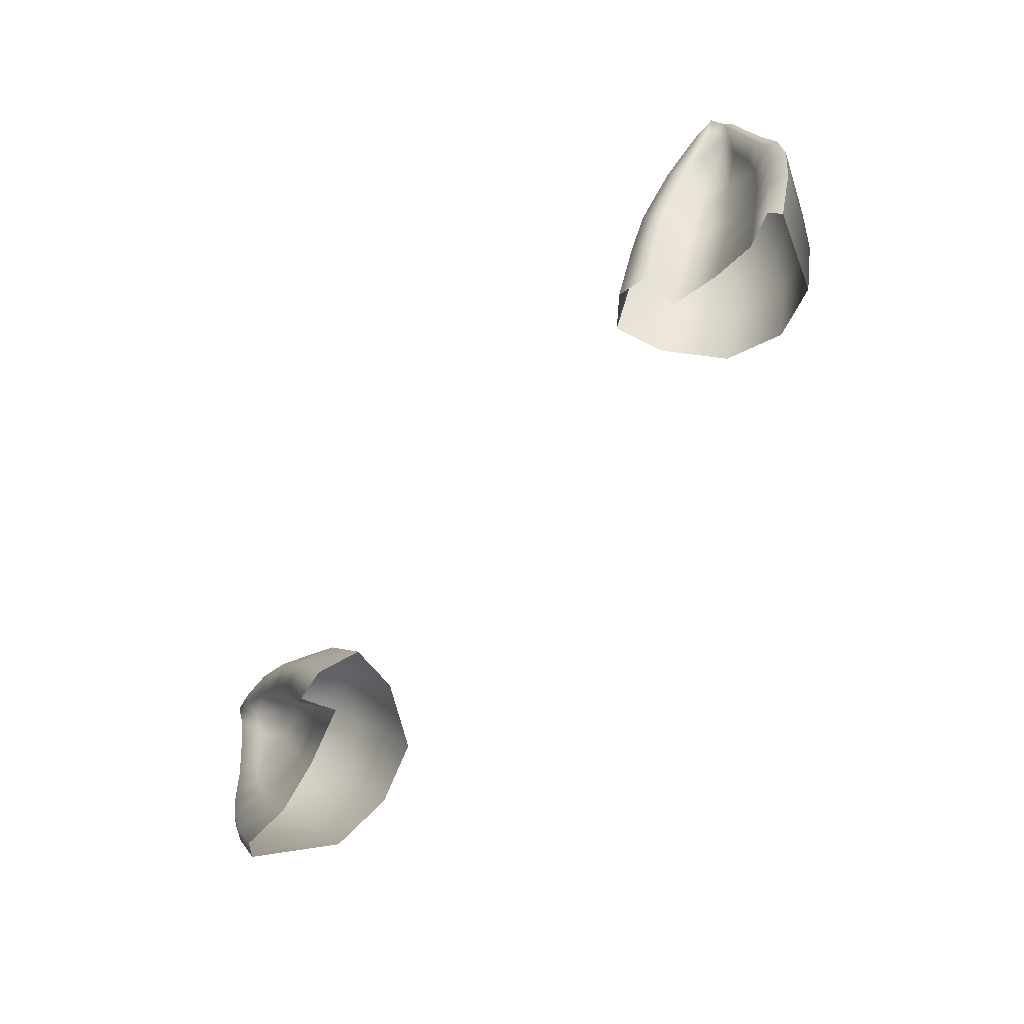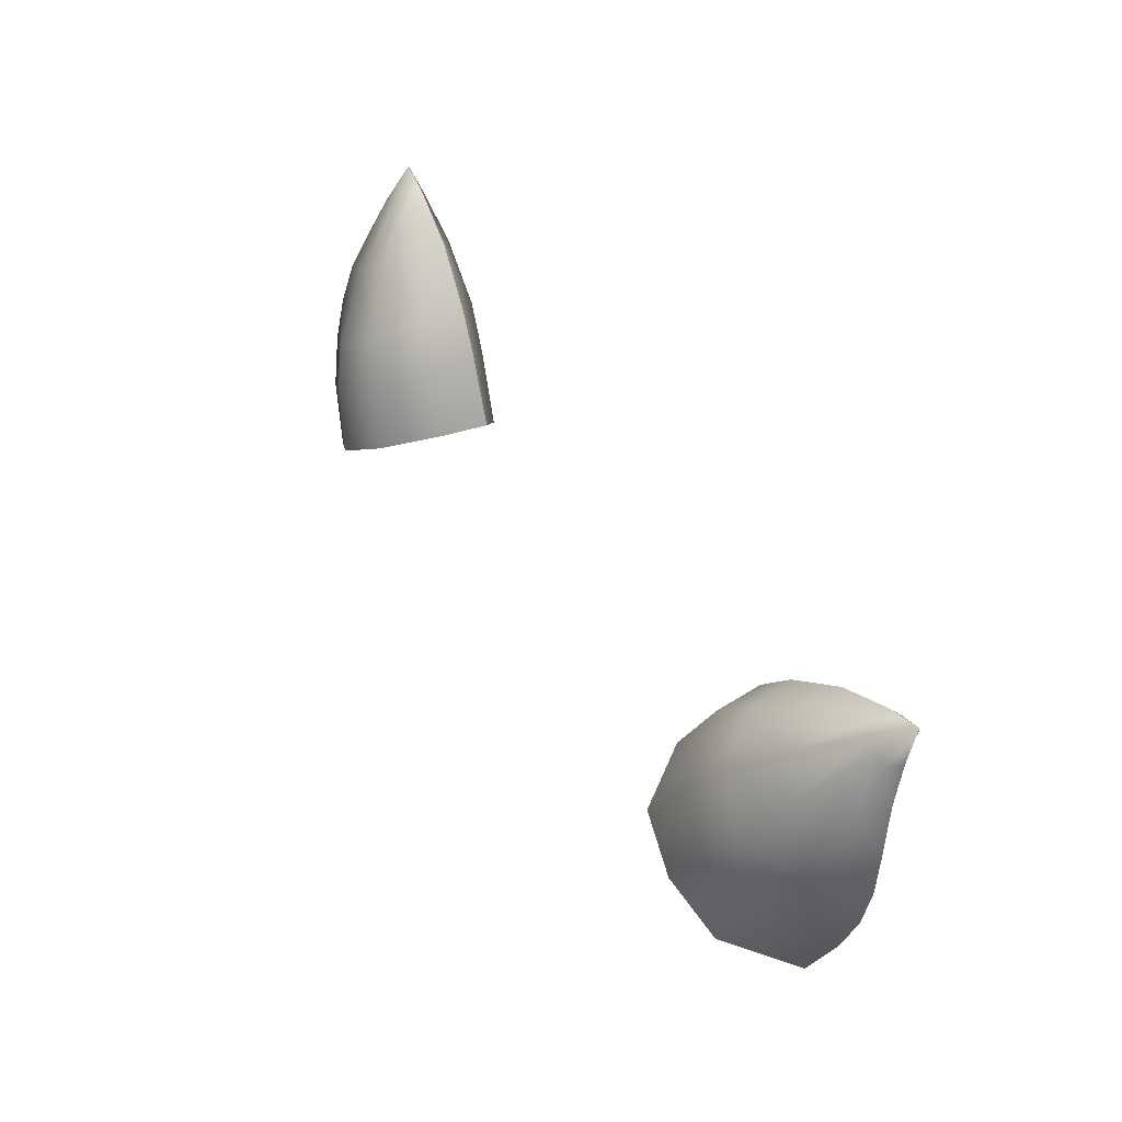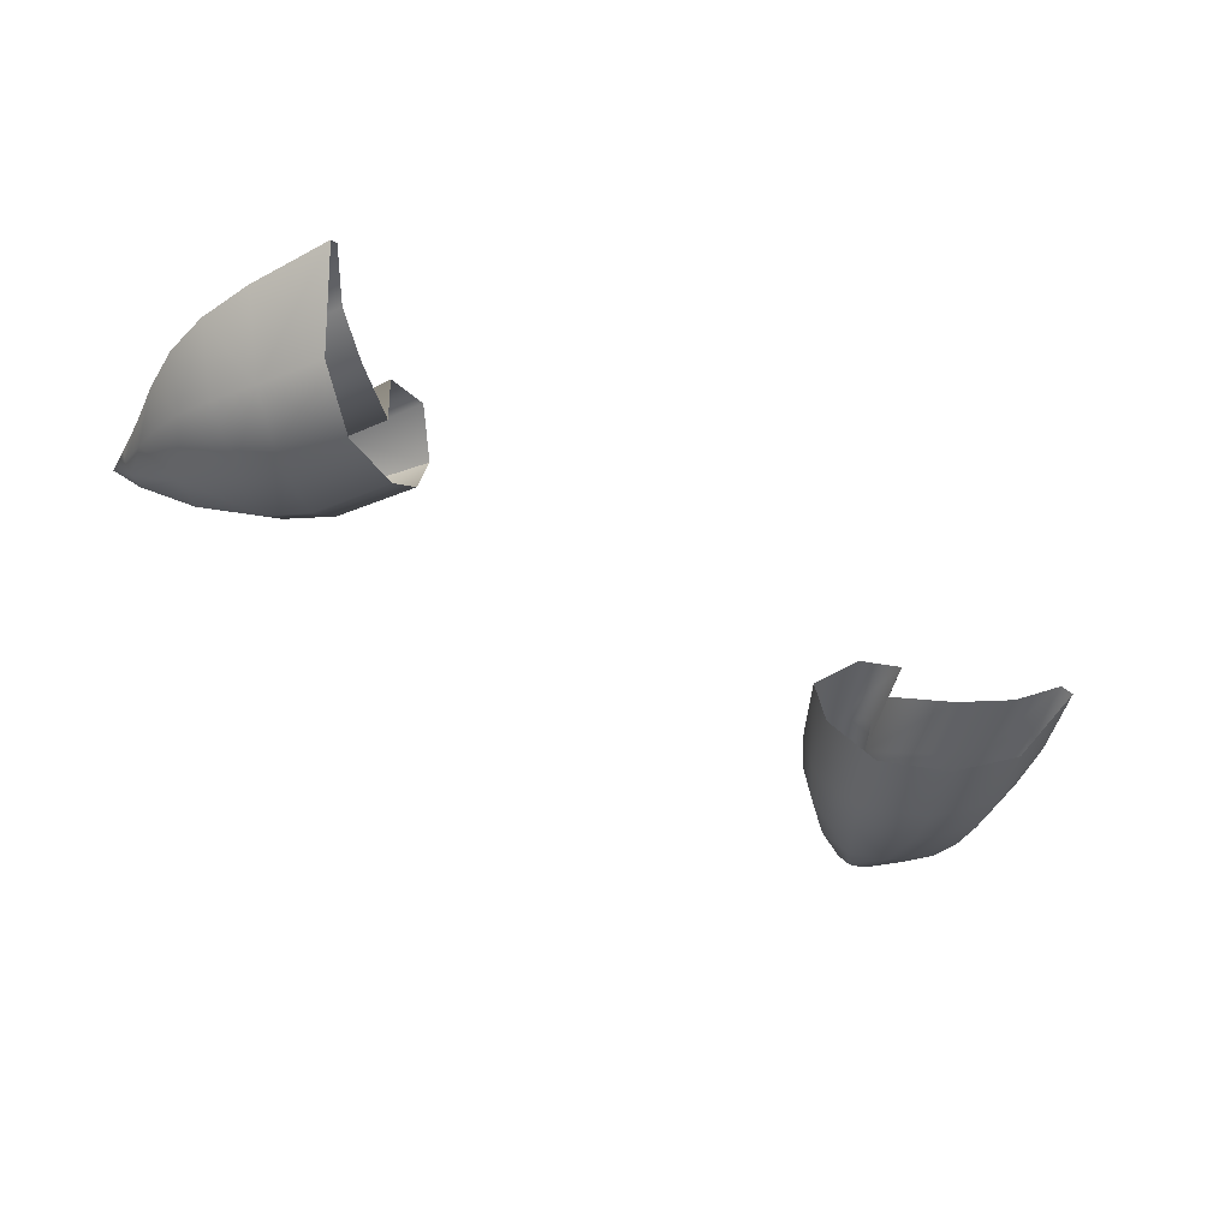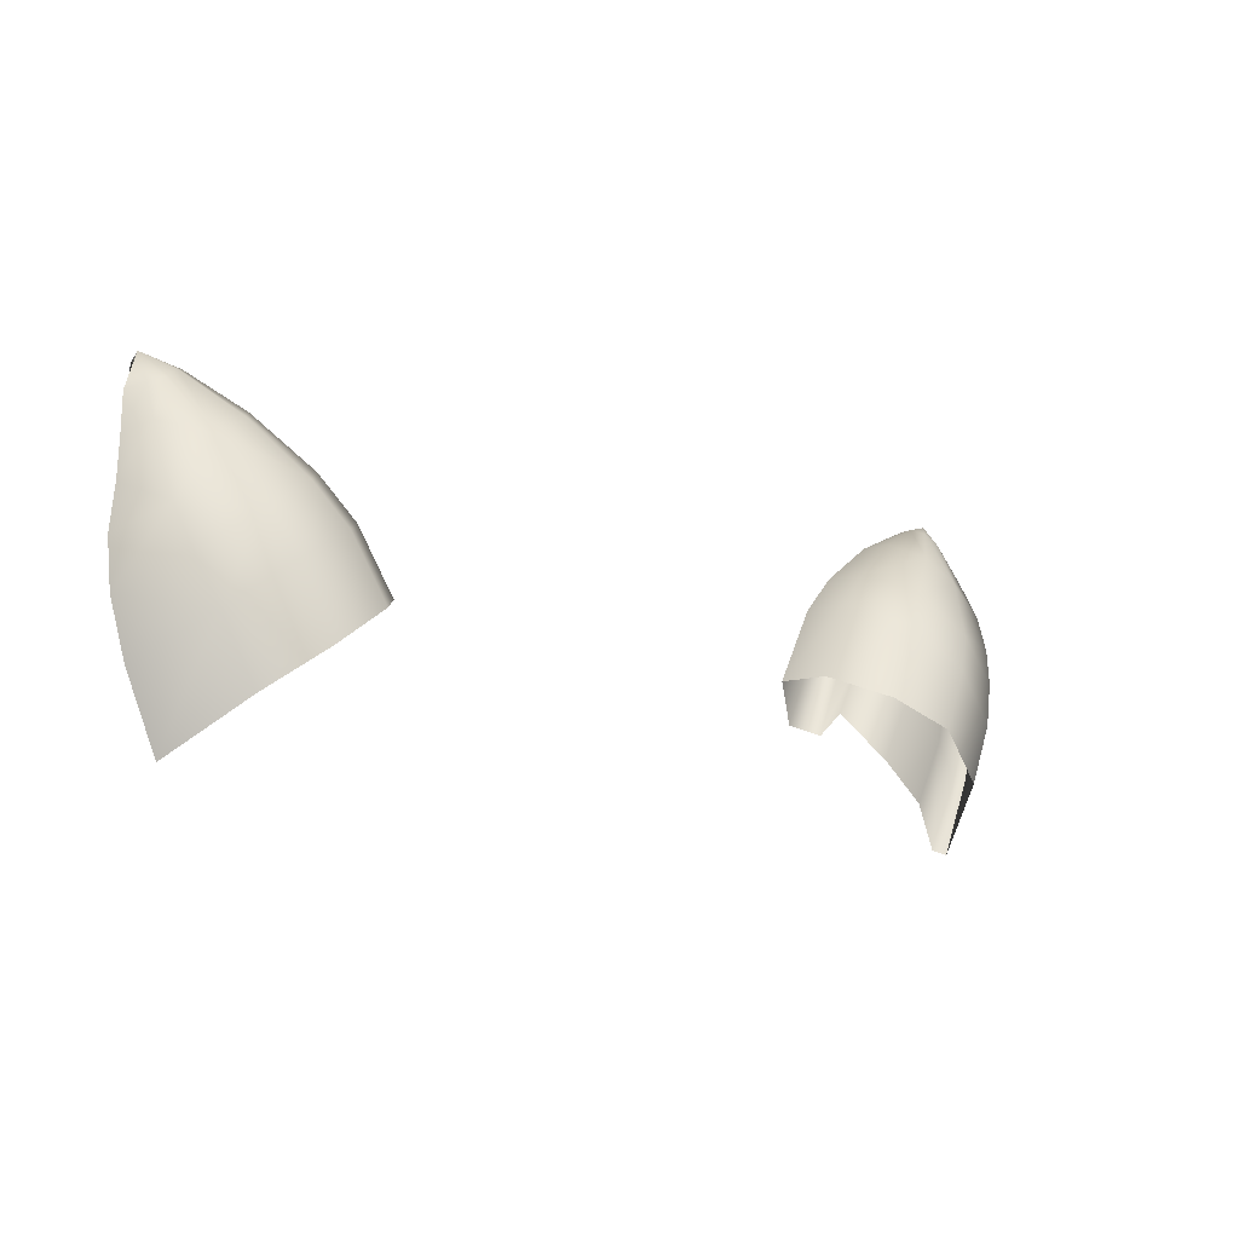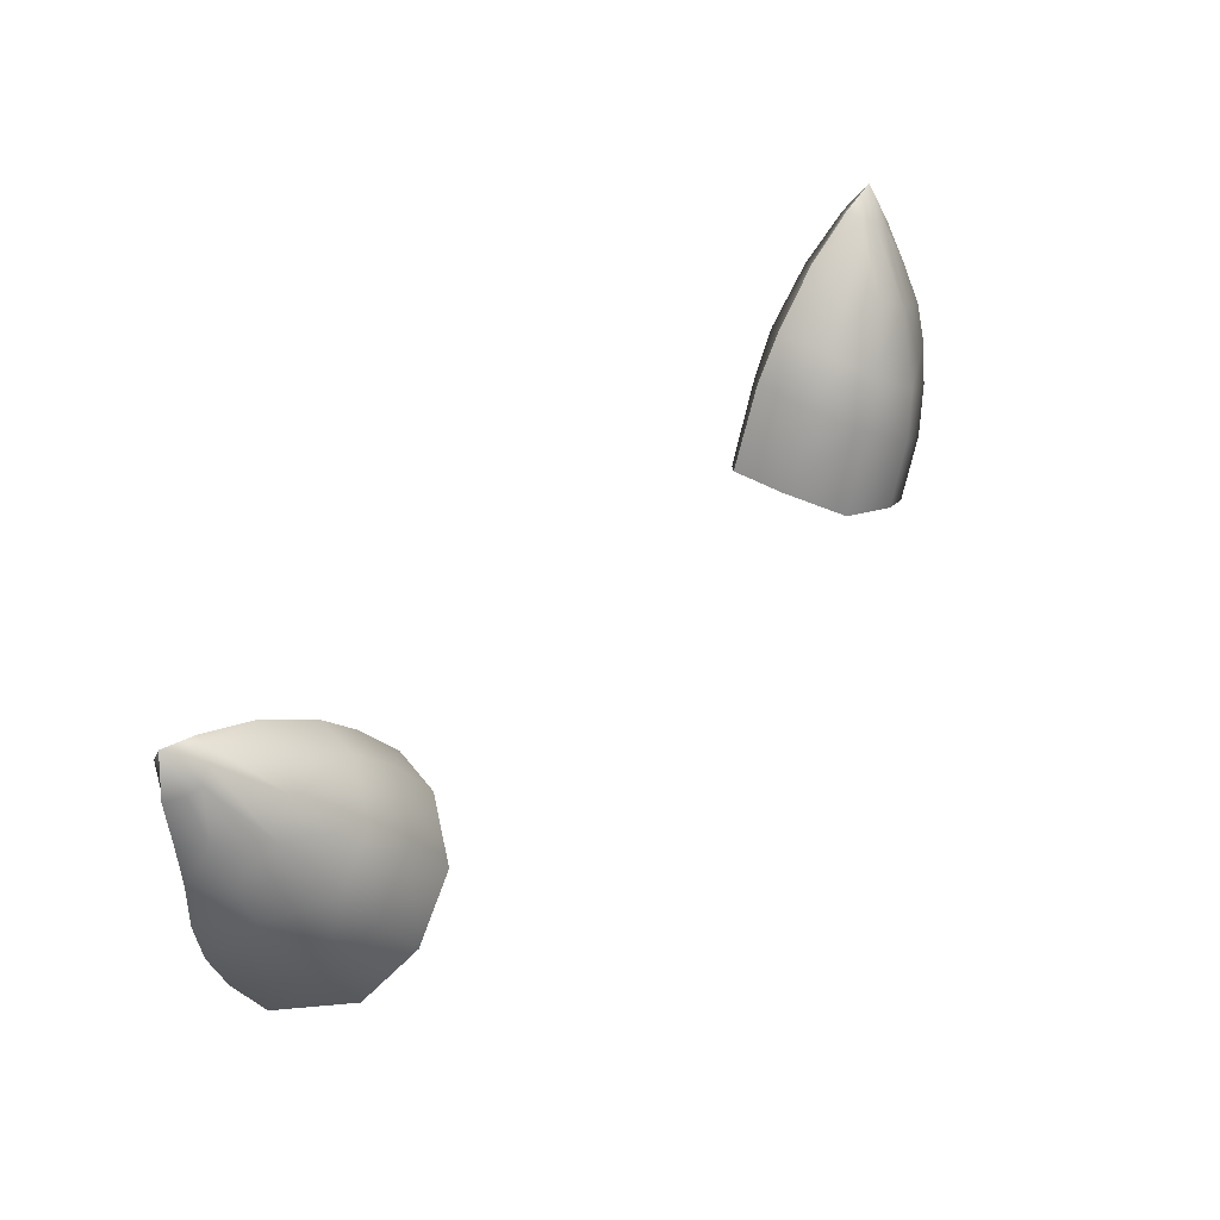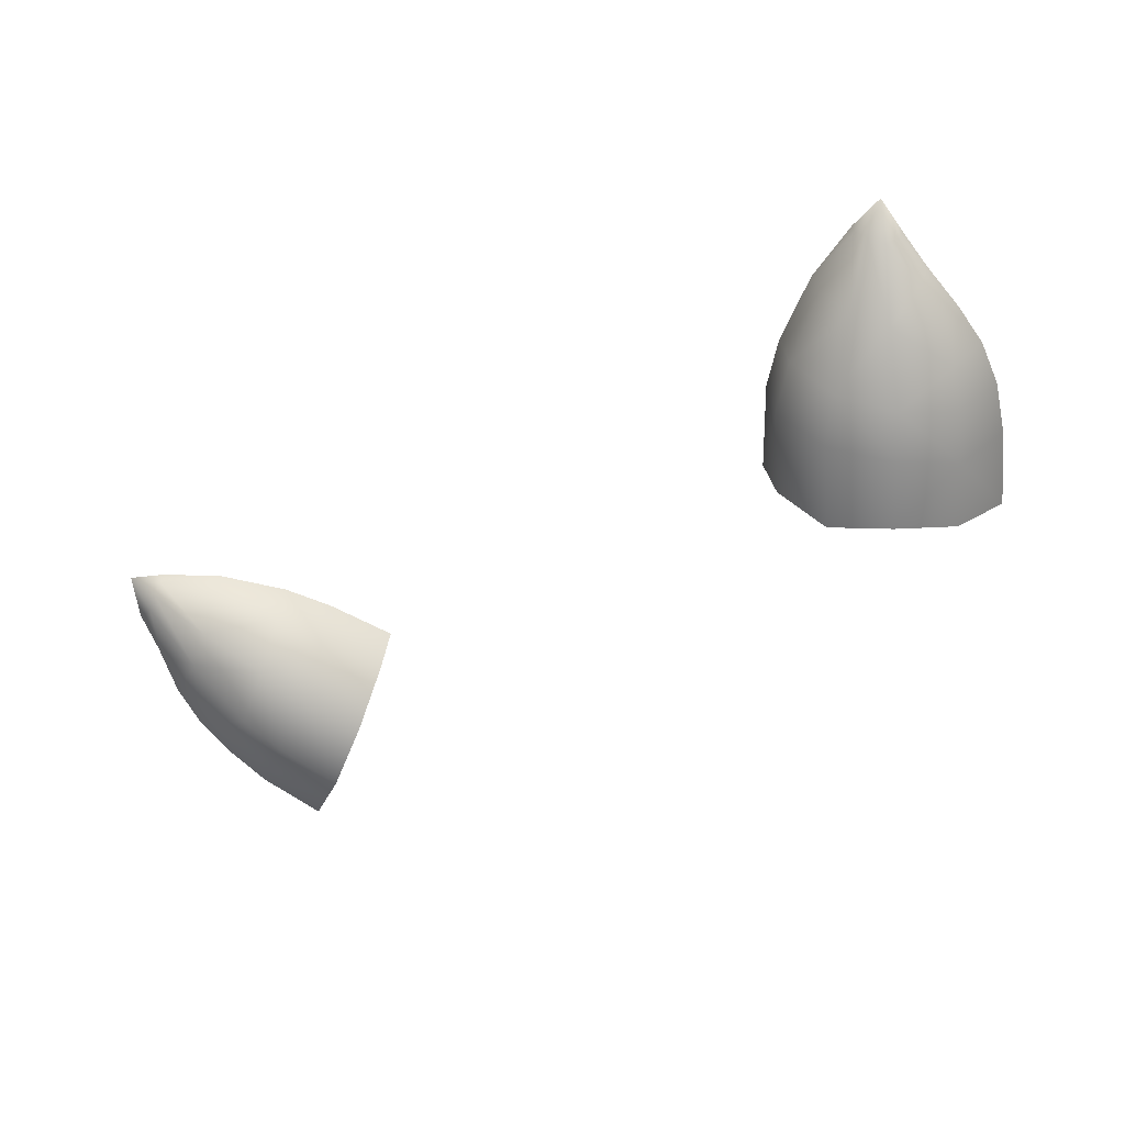
<metadata>
{"format":"obj","ext":"obj","renderer":"f3d","projection":"perspective","resolution":1024,"background":"white","views":[{"elev":-71.0,"azim":52.3,"up":"+Y"},{"elev":45.8,"azim":-119.9,"up":"+Y"},{"elev":-51.9,"azim":-35.4,"up":"+Z"},{"elev":-13.3,"azim":143.0,"up":"+Y"},{"elev":49.9,"azim":131.5,"up":"+Y"},{"elev":-51.3,"azim":-149.3,"up":"+Z"}]}
</metadata>
<code>
o Object_0
v 0.6328 0.4873 0.156
v 0.7709 0.5281 0.1804
v 0.7399 0.5479 0.1642
v 0.8083 0.5753 0.1669
v 0.8169 0.554 0.1723
v 0.6771 0.4561 0.1886
v 0.7895 0.5187 0.1696
v 0.7087 0.4345 0.1696
v 0.5258 0.3958 0.1397
v 0.5823 0.3582 0.1886
v 0.7989 0.5123 0.1343
v 0.8297 0.4959 0.1533
v 0.8083 0.5753 0.1669
v 0.6282 0.3199 0.1696
v 0.5229 0.278 0.1777
v 0.4633 0.3165 0.1289
v 0.8401 0.4958 0.1425
v 0.8373 0.4117 0.1343
v 0.7981 0.4292 0.1126
v 0.39 0.1949 0.1153
v 0.8506 0.4143 0.1208
v 0.8461 0.3193 0.1153
v 0.4562 0.1288 0.1669
v 0.8618 0.3311 0.1018
v 0.8072 0.3371 0.09634
v 0.8031 0.2562 0.08549
v 0.8562 0.2312 0.1045
v 0.7411 0.3798 0.08549
v 0.8753 0.242 0.09091
v 0.7793 0.1772 0.07463
v 0.6961 0.2526 0.06107
v 0.8438 0.1387 0.09905
v 0.8704 0.1477 0.08277
v 0.7432 0.09034 0.06378
v 0.6568 0.1679 0.05835
v 0.8112 0.03497 0.09362
v 0.8442 0.0391 0.07463
v 0.5636 0.2525 0.08277
v 0.6112 0.03655 0.05835
v 0.7719 -0.09634 0.0882
v 0.7012 -0.03426 0.05835
v 0.7885 -0.1058 0.06649
v 0.506 0.1116 0.07463
v 0.5277 0.08382 0.1533
v 0.5756 0.2327 0.1615
v 0.6128 0.3281 0.09091
v 0.7013 0.4303 0.1099
v 0.5973 0.06648 -0.1234
v 0.7594 0.1114 -0.06645
v 0.704 -0.01378 -0.08544
v 0.7885 -0.1058 0.06649
v 0.8442 0.0391 0.07463
v 0.8704 0.1477 0.08277
v 0.6546 0.195 -0.1017
v 0.7952 0.2057 -0.0366
v 0.6941 0.2762 -0.06916
v 0.8163 0.2819 -0.00676
v 0.8753 0.242 0.09091
v 0.7395 0.4071 0.006805
v 0.5981 0.3482 -0.03932
v 0.8618 0.3311 0.1018
v 0.8237 0.3572 0.0258
v 0.8198 0.4321 0.06921
v 0.8506 0.4143 0.1208
v 0.6817 0.453 0.02851
v 0.7618 0.5399 0.1153
v 0.7874 0.5188 0.1045
v 0.8126 0.5089 0.1153
v 0.7425 0.5487 0.137
v 0.8083 0.5753 0.1669
v 0.8401 0.4958 0.1425
v 0.7399 0.5479 0.1642
v 0.6421 0.4843 0.09362
v 0.6328 0.4873 0.156
v 0.5378 0.3934 0.05293
v 0.5258 0.3958 0.1397
v 0.4726 0.3135 0.03122
v 0.4633 0.3165 0.1289
v 0.5442 0.2685 -0.07187
v 0.39 0.1949 0.1153
v 0.4105 0.1921 0.01494
v 0.4847 0.1479 -0.09087
v -0.883 0.5548 0.1696
v -0.8943 0.5406 0.1859
v -0.7723 0.501 0.1614
v -0.953 0.5779 0.1723
v -0.9478 0.563 0.1777
v -0.7987 0.4678 0.194
v -0.9098 0.5328 0.175
v -0.8309 0.4468 0.175
v -0.7061 0.3679 0.194
v -0.9195 0.5265 0.1397
v -0.6599 0.4163 0.1452
v -0.7528 0.3306 0.175
v -0.6484 0.2864 0.1831
v -0.8235 0.4425 0.1153
v -0.7373 0.3384 0.09632
v -0.7021 0.2422 0.1669
v -0.8644 0.3929 0.0909
v -0.5925 0.3412 0.1343
v -0.8221 0.2648 0.06648
v -0.6896 0.2618 0.08818
v -0.5665 0.1172 0.1634
v -0.6423 0.1049 0.1587
v -0.5046 0.1873 0.1119
v -0.929 0.2706 0.0909
v -0.9069 0.1911 0.08004
v -0.7847 0.1792 0.06377
v -0.6223 0.1339 0.08004
v -0.7227 0.05249 0.06377
v -0.8727 0.1035 0.06919
v -0.982 0.243 0.1099
v -0.9707 0.1519 0.1045
v -0.808 -0.02379 0.06377
v -0.8706 -0.1066 0.09421
v -0.9398 0.04833 0.09903
v -0.999 0.241 0.09632
v -0.9883 0.1473 0.08818
v -0.8867 -0.1171 0.0725
v -0.9553 0.04051 0.08004
v -0.9912 0.3309 0.1072
v -0.9715 0.3323 0.1207
v -0.9731 0.4297 0.1262
v -0.9599 0.4269 0.1397
v -0.9314 0.3515 0.1017
v -0.9203 0.4435 0.118
v -0.9617 0.5104 0.1479
v -0.9505 0.5108 0.1587
v -0.953 0.5779 0.1723
v -0.8121 -0.003528 -0.08003
v -0.8752 0.1179 -0.06104
v -0.7106 0.08323 -0.118
v -0.8867 -0.1171 0.0725
v -0.9553 0.04051 0.08004
v -0.9883 0.1473 0.08818
v -0.7759 0.2079 -0.09631
v -0.9169 0.2099 -0.03119
v -0.8203 0.2866 -0.06375
v -0.9427 0.2846 -0.001349
v -0.999 0.241 0.09632
v -0.8738 0.4143 0.01222
v -0.729 0.3644 -0.03391
v -0.9547 0.3592 0.03121
v -0.9912 0.3309 0.1072
v -0.9555 0.4343 0.07462
v -0.9285 0.5229 0.1099
v -0.9044 0.5455 0.1207
v -0.819 0.4637 0.03392
v -0.9731 0.4297 0.1262
v -0.9531 0.5114 0.1207
v -0.953 0.5779 0.1723
v -0.8856 0.5554 0.1424
v -0.9617 0.5104 0.1479
v -0.883 0.5548 0.1696
v -0.7814 0.4974 0.09903
v -0.7723 0.501 0.1614
v -0.6716 0.4133 0.05834
v -0.6599 0.4163 0.1452
v -0.6016 0.3375 0.03663
v -0.5925 0.3412 0.1343
v -0.5046 0.1873 0.1119
v -0.5249 0.1833 0.01151
v -0.6702 0.2882 -0.06646
v -0.5962 0.1345 -0.0943
f 1 2 3
f 3 2 4
f 4 2 5
f 6 2 1
f 5 2 7
f 7 2 8
f 8 2 6
f 9 10 1
f 6 10 8
f 1 10 6
f 8 11 7
f 11 5 7
f 5 11 12
f 12 13 5
f 8 10 14
f 9 15 10
f 10 15 14
f 16 15 9
f 17 13 12
f 12 18 17
f 11 19 12
f 12 19 18
f 20 15 16
f 17 18 21
f 22 21 18
f 18 19 22
f 23 15 20
f 24 21 22
f 22 19 25
f 25 26 22
f 22 26 27
f 22 27 24
f 28 26 25
f 25 19 28
f 24 27 29
f 30 27 26
f 31 26 28
f 30 26 31
f 32 29 27
f 32 27 30
f 33 29 32
f 30 34 32
f 31 35 30
f 30 35 34
f 32 34 36
f 32 36 33
f 33 36 37
f 35 38 39
f 31 38 35
f 39 34 35
f 36 34 40
f 40 34 41
f 41 34 39
f 37 36 42
f 42 36 40
f 39 38 43
f 43 38 44
f 44 38 45
f 46 38 31
f 46 45 38
f 45 15 44
f 14 15 45
f 14 45 46
f 44 15 23
f 28 46 31
f 14 46 8
f 8 46 47
f 47 46 28
f 47 11 8
f 28 11 47
f 28 19 11
f 48 49 50
f 50 49 51
f 51 49 52
f 52 49 53
f 54 49 48
f 53 49 55
f 55 49 56
f 56 49 54
f 55 56 57
f 55 57 53
f 53 57 58
f 59 57 56
f 56 60 59
f 56 54 60
f 58 57 61
f 61 57 62
f 62 57 59
f 62 63 61
f 59 63 62
f 61 63 64
f 65 66 59
f 59 60 65
f 59 66 67
f 67 63 59
f 68 63 67
f 68 64 63
f 65 69 66
f 66 69 70
f 68 67 70
f 67 66 70
f 71 64 68
f 68 70 71
f 72 70 69
f 73 69 65
f 72 69 74
f 74 69 73
f 60 75 65
f 73 75 74
f 65 75 73
f 74 75 76
f 75 77 76
f 60 77 75
f 76 77 78
f 60 54 79
f 79 77 60
f 78 77 80
f 80 77 81
f 79 81 77
f 48 79 54
f 82 79 48
f 82 81 79
f 83 84 85
f 86 84 83
f 87 84 86
f 85 84 88
f 87 89 84
f 88 84 90
f 90 84 89
f 90 91 88
f 88 91 85
f 89 92 90
f 92 89 87
f 85 91 93
f 94 91 90
f 91 95 93
f 94 95 91
f 90 92 96
f 96 97 90
f 90 97 94
f 98 95 94
f 97 98 94
f 99 96 92
f 99 97 96
f 93 95 100
f 101 97 99
f 101 102 97
f 102 98 97
f 103 95 104
f 104 95 98
f 98 102 104
f 100 95 105
f 105 95 103
f 101 99 106
f 107 101 106
f 108 102 101
f 107 108 101
f 109 102 110
f 104 102 109
f 110 102 108
f 108 111 110
f 111 108 107
f 106 112 107
f 107 112 113
f 113 111 107
f 110 111 114
f 114 111 115
f 115 111 116
f 116 111 113
f 112 117 113
f 113 117 118
f 118 116 113
f 115 116 119
f 119 116 120
f 120 116 118
f 117 112 121
f 122 123 121
f 121 112 122
f 112 106 122
f 124 123 122
f 125 126 122
f 122 106 125
f 122 126 124
f 99 125 106
f 125 99 126
f 123 124 127
f 127 124 128
f 124 126 128
f 99 92 126
f 128 126 92
f 128 129 127
f 87 128 92
f 87 129 128
f 130 131 132
f 133 131 130
f 134 131 133
f 135 131 134
f 132 131 136
f 137 131 135
f 136 131 138
f 138 131 137
f 137 139 138
f 135 139 137
f 140 139 135
f 141 138 139
f 141 142 138
f 142 136 138
f 143 139 144
f 143 141 139
f 144 139 140
f 144 145 143
f 141 143 145
f 146 147 141
f 146 141 145
f 141 147 148
f 148 142 141
f 149 145 144
f 150 146 145
f 145 149 150
f 150 151 146
f 146 151 147
f 147 152 148
f 147 151 152
f 150 149 153
f 150 153 151
f 154 152 151
f 148 152 155
f 155 152 156
f 156 152 154
f 156 157 155
f 155 157 148
f 158 157 156
f 158 159 157
f 148 157 142
f 157 159 142
f 160 159 158
f 161 159 160
f 162 159 161
f 159 162 163
f 142 159 163
f 163 136 142
f 163 162 164
f 136 163 132
f 132 163 164

</code>
